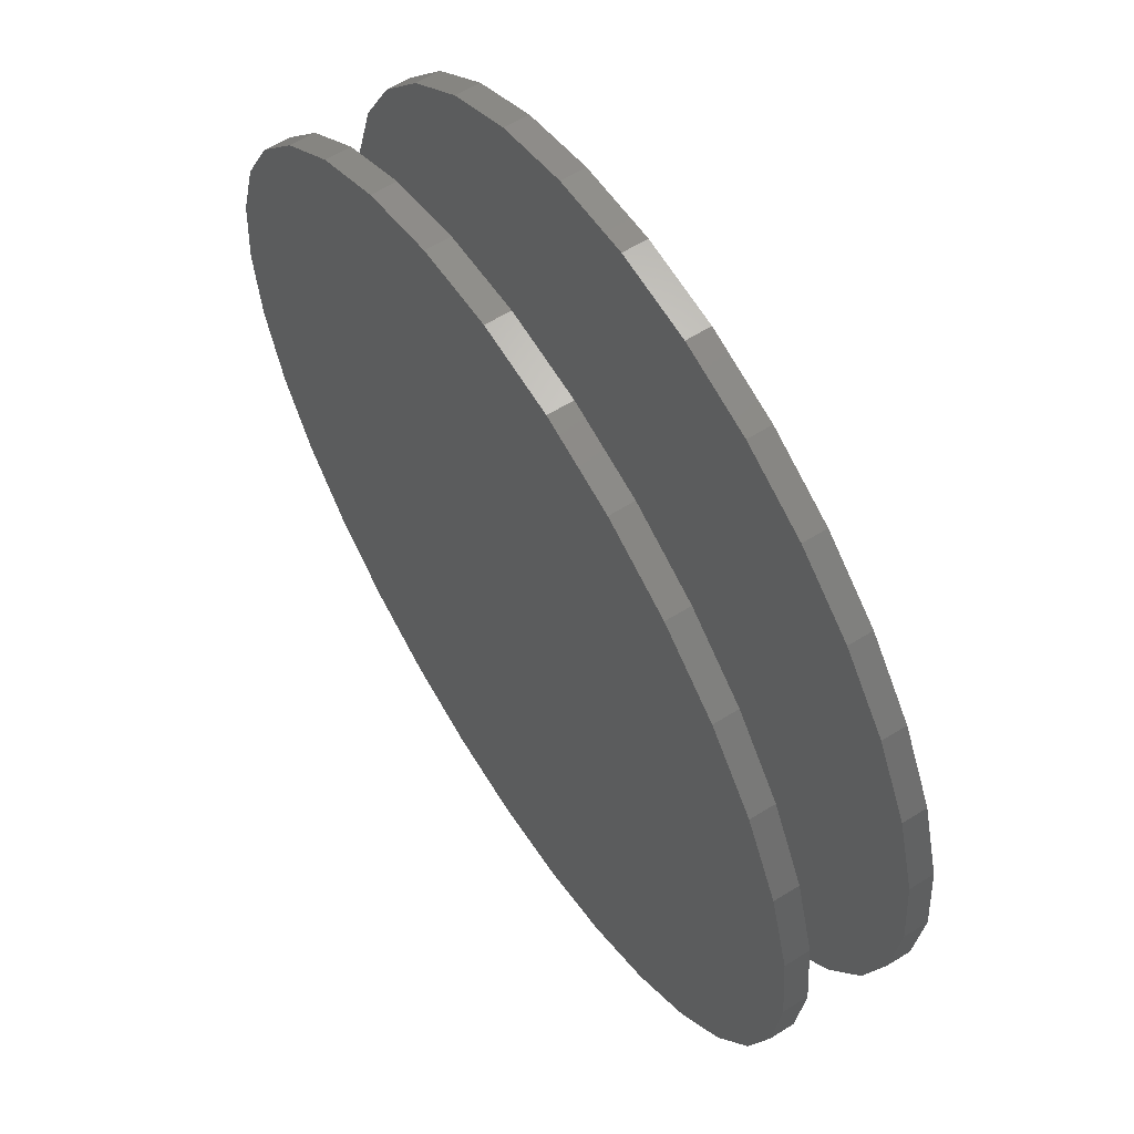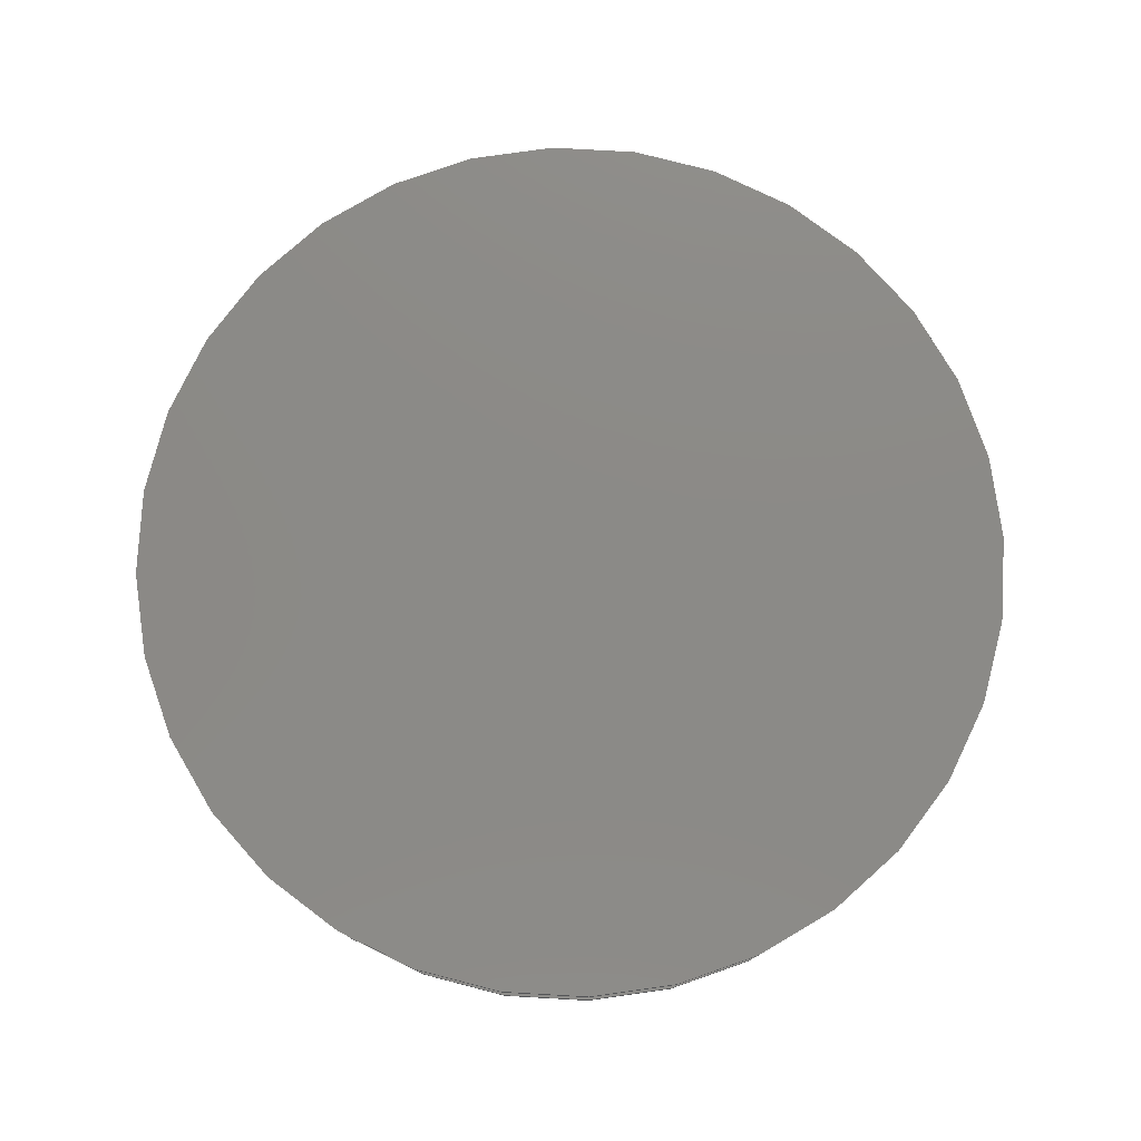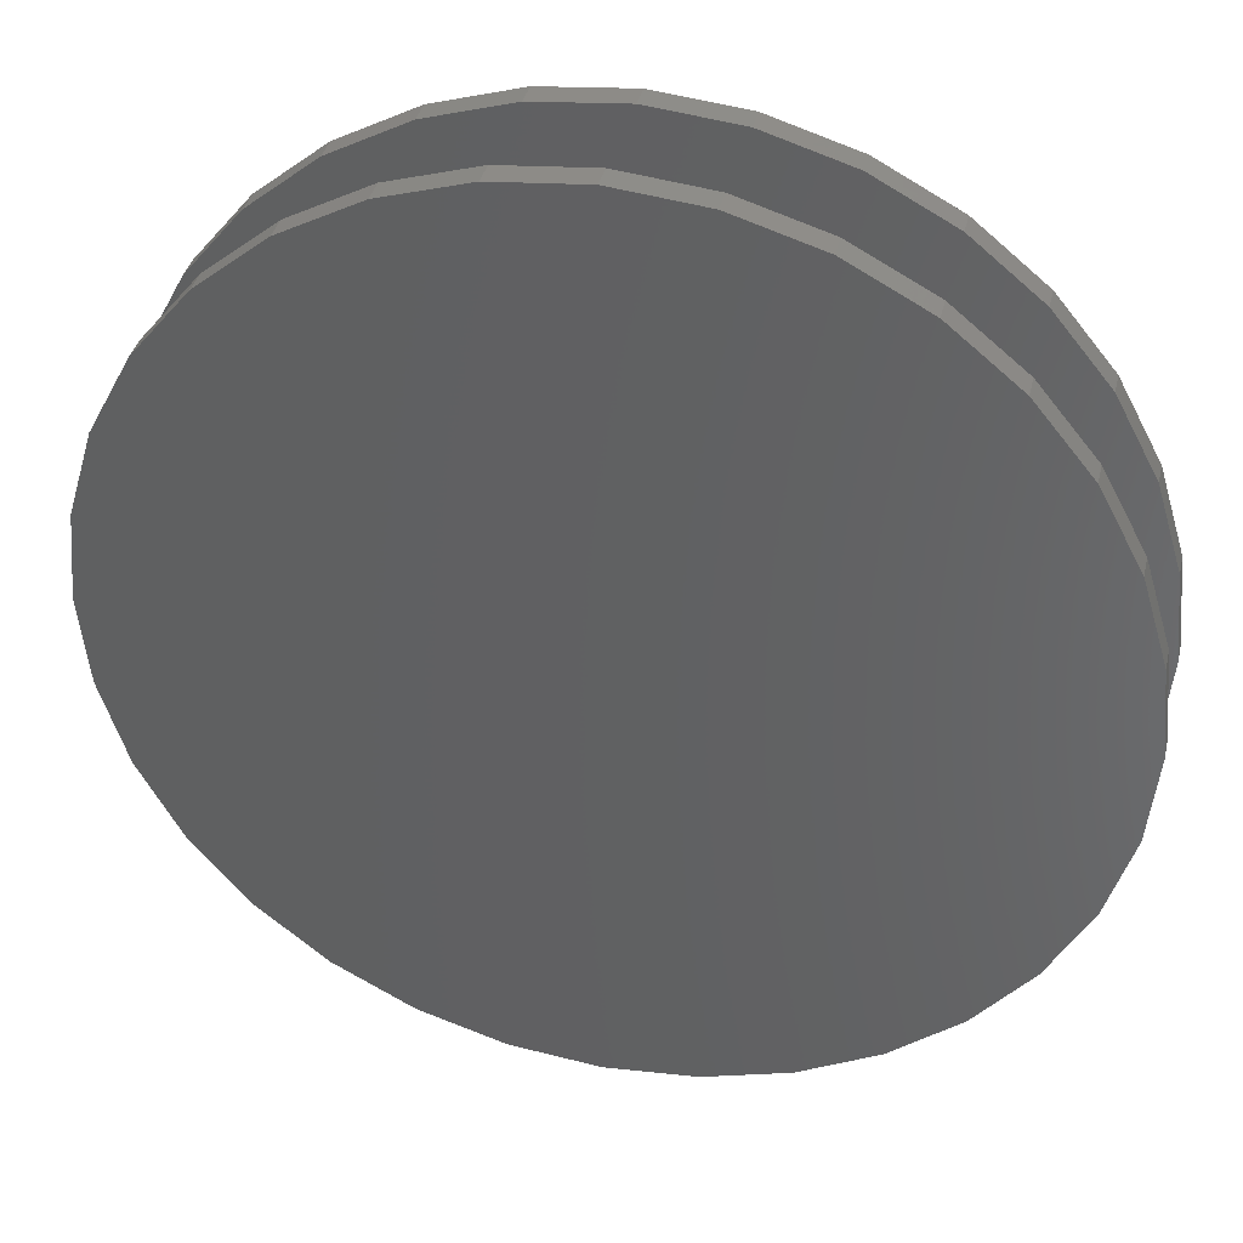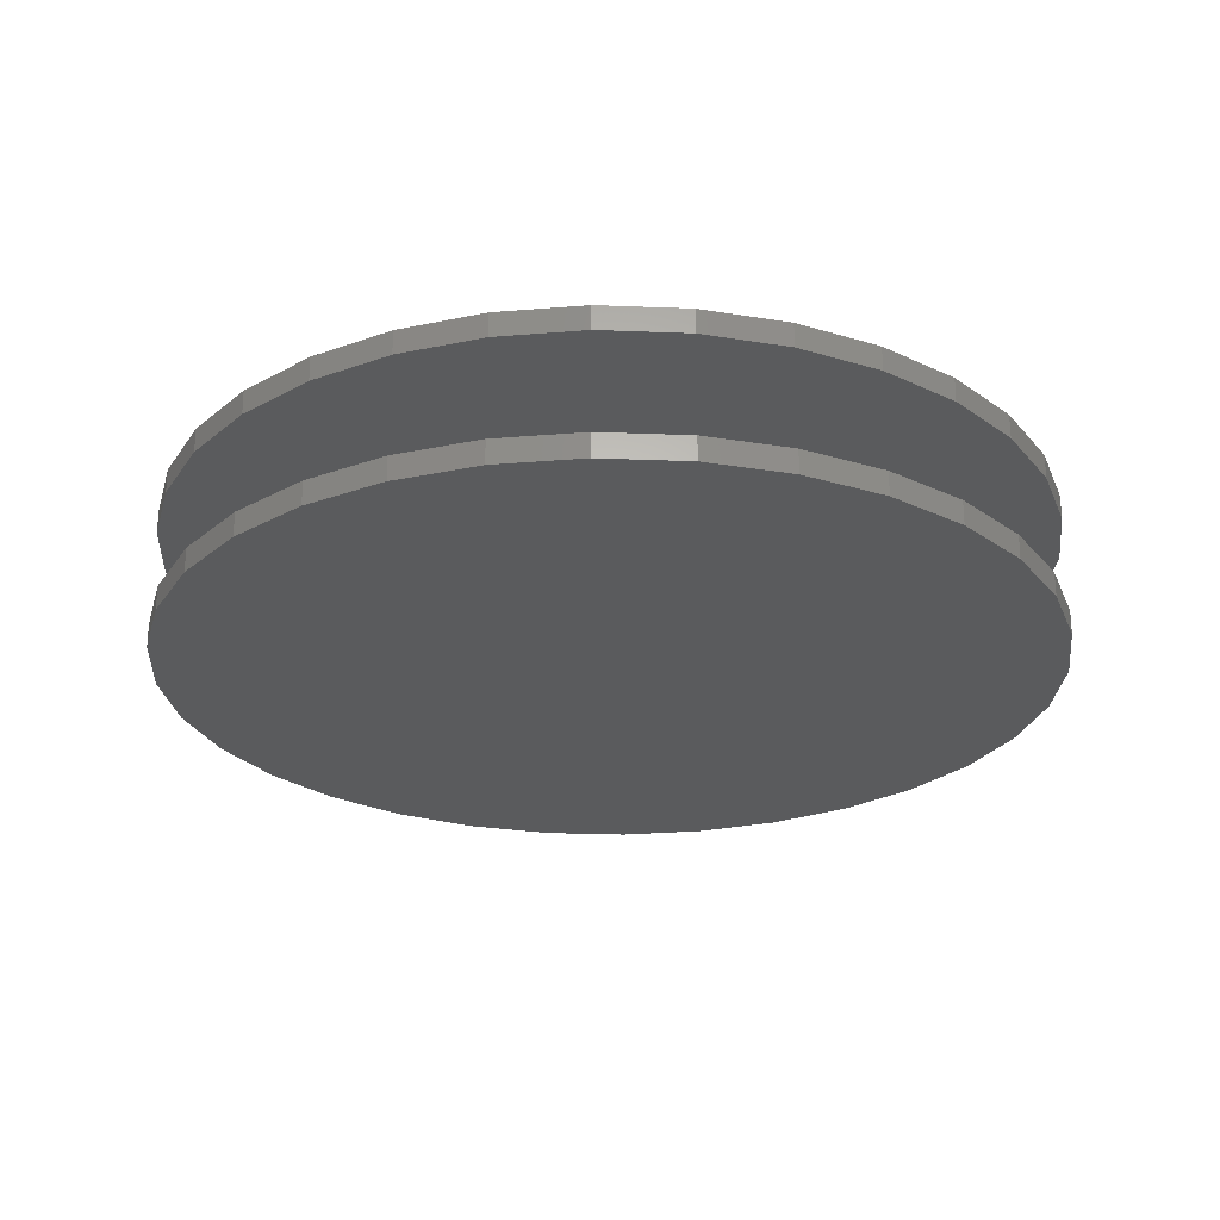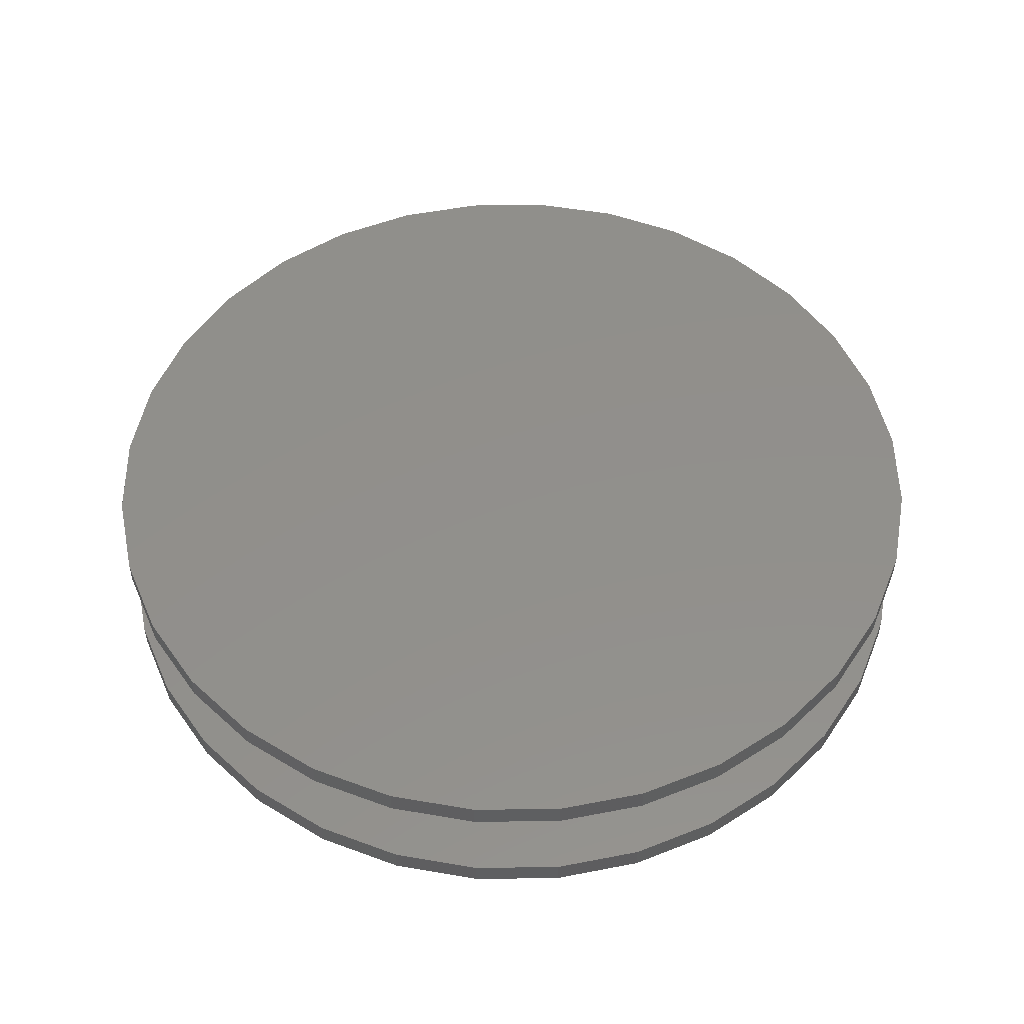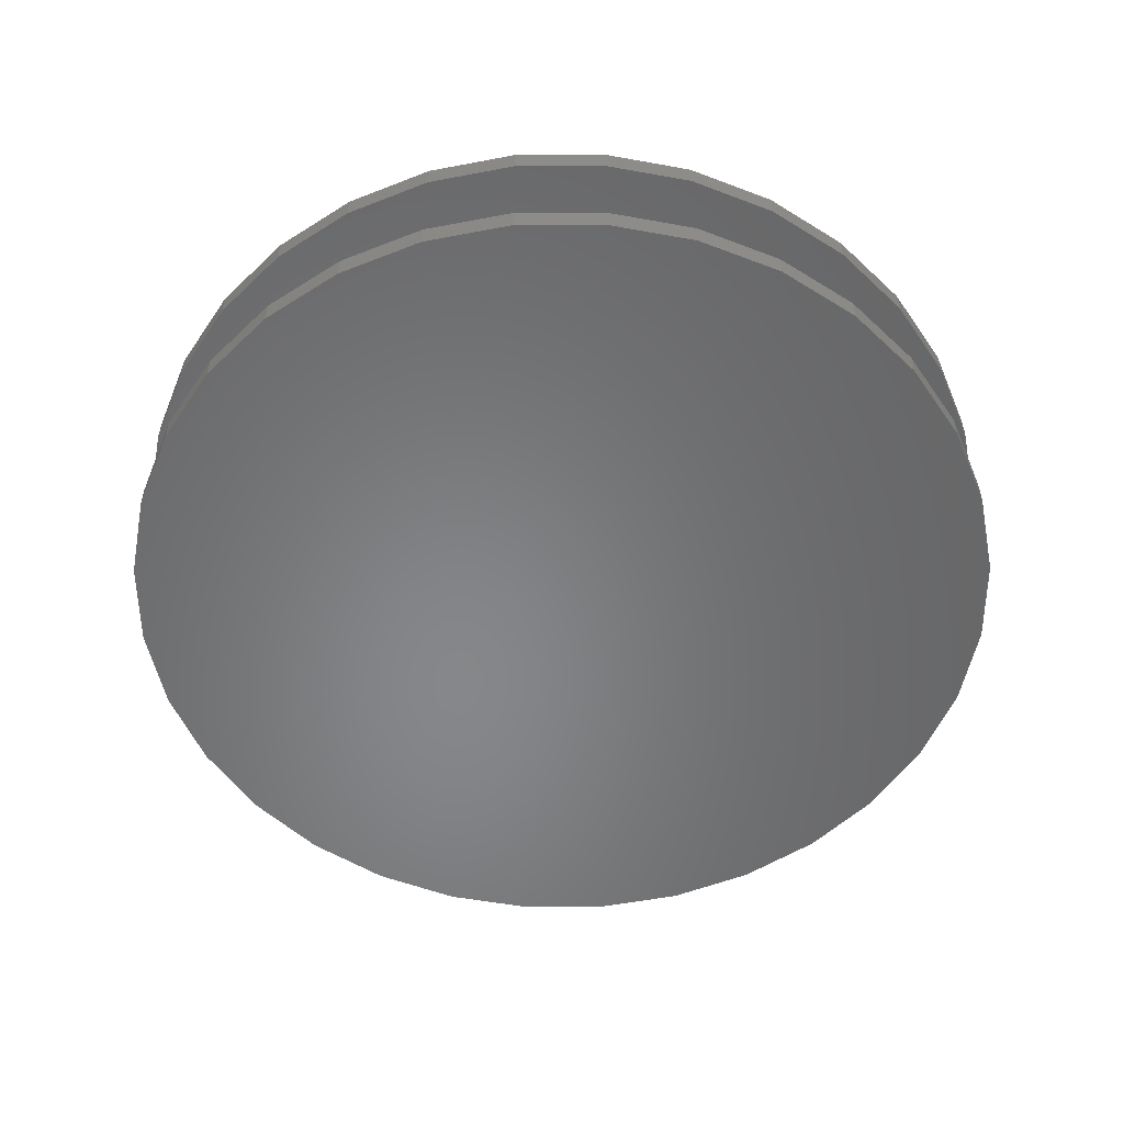
<metadata>
{"format":"stl","ext":"stl","renderer":"f3d","projection":"perspective","resolution":1024,"background":"white","views":[{"elev":61.3,"azim":57.6,"up":"+Y"},{"elev":78.0,"azim":65.1,"up":"+Z"},{"elev":38.0,"azim":13.1,"up":"+Y"},{"elev":-25.2,"azim":-133.0,"up":"+Z"},{"elev":51.7,"azim":-141.3,"up":"+Z"},{"elev":-53.7,"azim":73.4,"up":"+Z"}]}
</metadata>
<code>
# stl→obj: 128 verts, 248 faces
v -0.2884 0.004276 0.07812
v -0.2884 0.004276 0.09375
v -0.2829 0.06006 0.07812
v -0.2829 0.06006 0.09375
v -0.2666 0.1137 0.07812
v -0.2666 0.1137 0.09375
v -0.2402 0.1631 0.07812
v -0.2402 0.1631 0.09375
v -0.2047 0.2065 0.07812
v -0.2047 0.2065 0.09375
v -0.1613 0.242 0.07812
v -0.1613 0.242 0.09375
v -0.1119 0.2684 0.07812
v -0.1119 0.2684 0.09375
v -0.05825 0.2847 0.07812
v -0.05825 0.2847 0.09375
v -0.002467 0.2902 0.07812
v -0.002467 0.2902 0.09375
v 0.05332 0.2847 0.07812
v 0.05332 0.2847 0.09375
v 0.107 0.2684 0.07812
v 0.107 0.2684 0.09375
v 0.1564 0.242 0.07812
v 0.1564 0.242 0.09375
v 0.1997 0.2065 0.07812
v 0.1997 0.2065 0.09375
v 0.2353 0.1631 0.07812
v 0.2353 0.1631 0.09375
v 0.2617 0.1137 0.07812
v 0.2617 0.1137 0.09375
v 0.278 0.06006 0.07812
v 0.278 0.06006 0.09375
v 0.2835 0.004276 0.07812
v 0.2835 0.004276 0.09375
v -0.2884 0.004276 0
v -0.2884 0.004276 0.01562
v -0.2829 0.06006 0
v -0.2829 0.06006 0.01562
v -0.2666 0.1137 0
v -0.2666 0.1137 0.01562
v -0.2402 0.1631 0
v -0.2402 0.1631 0.01562
v -0.2047 0.2065 0
v -0.2047 0.2065 0.01562
v -0.1613 0.242 0
v -0.1613 0.242 0.01562
v -0.1119 0.2684 0
v -0.1119 0.2684 0.01562
v -0.05825 0.2847 0
v -0.05825 0.2847 0.01562
v -0.002467 0.2902 0
v -0.002467 0.2902 0.01562
v 0.05332 0.2847 0
v 0.05332 0.2847 0.01562
v 0.107 0.2684 0
v 0.107 0.2684 0.01562
v 0.1564 0.242 0
v 0.1564 0.242 0.01562
v 0.1997 0.2065 0
v 0.1997 0.2065 0.01562
v 0.2353 0.1631 0
v 0.2353 0.1631 0.01562
v 0.2617 0.1137 0
v 0.2617 0.1137 0.01562
v 0.278 0.06006 0
v 0.278 0.06006 0.01562
v 0.2835 0.004276 0
v 0.2835 0.004276 0.01562
v 0.278 -0.05151 0.07812
v 0.278 -0.05151 0.09375
v 0.2617 -0.1051 0.07812
v 0.2617 -0.1051 0.09375
v 0.2353 -0.1546 0.07812
v 0.2353 -0.1546 0.09375
v 0.1997 -0.1979 0.07812
v 0.1997 -0.1979 0.09375
v 0.1564 -0.2335 0.07812
v 0.1564 -0.2335 0.09375
v 0.107 -0.2599 0.07812
v 0.107 -0.2599 0.09375
v 0.05332 -0.2762 0.07812
v 0.05332 -0.2762 0.09375
v -0.002467 -0.2817 0.07812
v -0.002467 -0.2817 0.09375
v -0.05825 -0.2762 0.07812
v -0.05825 -0.2762 0.09375
v -0.1119 -0.2599 0.07812
v -0.1119 -0.2599 0.09375
v -0.1613 -0.2335 0.07812
v -0.1613 -0.2335 0.09375
v -0.2047 -0.1979 0.07812
v -0.2047 -0.1979 0.09375
v -0.2402 -0.1546 0.07812
v -0.2402 -0.1546 0.09375
v -0.2666 -0.1051 0.07812
v -0.2666 -0.1051 0.09375
v -0.2829 -0.05151 0.07812
v -0.2829 -0.05151 0.09375
v 0.278 -0.05151 0
v 0.278 -0.05151 0.01562
v 0.2617 -0.1051 0
v 0.2617 -0.1051 0.01562
v 0.2353 -0.1546 0
v 0.2353 -0.1546 0.01562
v 0.1997 -0.1979 0
v 0.1997 -0.1979 0.01562
v 0.1564 -0.2335 0
v 0.1564 -0.2335 0.01562
v 0.107 -0.2599 0
v 0.107 -0.2599 0.01562
v 0.05332 -0.2762 0
v 0.05332 -0.2762 0.01562
v -0.002467 -0.2817 0
v -0.002467 -0.2817 0.01562
v -0.05825 -0.2762 0
v -0.05825 -0.2762 0.01562
v -0.1119 -0.2599 0
v -0.1119 -0.2599 0.01562
v -0.1613 -0.2335 0
v -0.1613 -0.2335 0.01562
v -0.2047 -0.1979 0
v -0.2047 -0.1979 0.01562
v -0.2402 -0.1546 0
v -0.2402 -0.1546 0.01562
v -0.2666 -0.1051 0
v -0.2666 -0.1051 0.01562
v -0.2829 -0.05151 0
v -0.2829 -0.05151 0.01562
f 1 2 3
f 3 2 4
f 3 4 5
f 5 4 6
f 5 6 7
f 7 6 8
f 7 8 9
f 9 8 10
f 9 10 11
f 11 10 12
f 11 12 13
f 13 12 14
f 13 14 15
f 15 14 16
f 15 16 17
f 17 16 18
f 17 18 19
f 19 18 20
f 19 20 21
f 21 20 22
f 21 22 23
f 23 22 24
f 23 24 25
f 25 24 26
f 25 26 27
f 27 26 28
f 27 28 29
f 29 28 30
f 29 30 31
f 31 30 32
f 31 32 33
f 33 32 34
f 35 36 37
f 37 36 38
f 37 38 39
f 39 38 40
f 39 40 41
f 41 40 42
f 41 42 43
f 43 42 44
f 43 44 45
f 45 44 46
f 45 46 47
f 47 46 48
f 47 48 49
f 49 48 50
f 49 50 51
f 51 50 52
f 51 52 53
f 53 52 54
f 53 54 55
f 55 54 56
f 55 56 57
f 57 56 58
f 57 58 59
f 59 58 60
f 59 60 61
f 61 60 62
f 61 62 63
f 63 62 64
f 63 64 65
f 65 64 66
f 65 66 67
f 67 66 68
f 33 34 69
f 69 34 70
f 69 70 71
f 71 70 72
f 71 72 73
f 73 72 74
f 73 74 75
f 75 74 76
f 75 76 77
f 77 76 78
f 77 78 79
f 79 78 80
f 79 80 81
f 81 80 82
f 81 82 83
f 83 82 84
f 83 84 85
f 85 84 86
f 85 86 87
f 87 86 88
f 87 88 89
f 89 88 90
f 89 90 91
f 91 90 92
f 91 92 93
f 93 92 94
f 93 94 95
f 95 94 96
f 95 96 97
f 97 96 98
f 97 98 1
f 1 98 2
f 67 68 99
f 99 68 100
f 99 100 101
f 101 100 102
f 101 102 103
f 103 102 104
f 103 104 105
f 105 104 106
f 105 106 107
f 107 106 108
f 107 108 109
f 109 108 110
f 109 110 111
f 111 110 112
f 111 112 113
f 113 112 114
f 113 114 115
f 115 114 116
f 115 116 117
f 117 116 118
f 117 118 119
f 119 118 120
f 119 120 121
f 121 120 122
f 121 122 123
f 123 122 124
f 123 124 125
f 125 124 126
f 125 126 127
f 127 126 128
f 127 128 35
f 35 128 36
f 50 54 52
f 54 50 56
f 56 50 48
f 56 48 58
f 58 48 46
f 58 46 60
f 60 46 44
f 60 44 62
f 62 44 42
f 62 42 64
f 64 42 40
f 64 40 66
f 66 40 38
f 66 38 68
f 68 38 36
f 68 36 100
f 100 36 128
f 100 128 102
f 102 128 126
f 102 126 104
f 104 126 124
f 104 124 106
f 106 124 122
f 106 122 108
f 108 122 120
f 108 120 110
f 110 120 118
f 110 118 112
f 112 118 116
f 112 116 114
f 17 19 15
f 83 85 81
f 81 85 87
f 81 87 79
f 79 87 89
f 79 89 77
f 77 89 91
f 77 91 75
f 75 91 93
f 75 93 73
f 73 93 95
f 73 95 71
f 71 95 97
f 71 97 69
f 69 97 1
f 69 1 33
f 33 1 3
f 33 3 31
f 31 3 5
f 31 5 29
f 29 5 7
f 29 7 27
f 27 7 9
f 27 9 25
f 25 9 11
f 25 11 23
f 23 11 13
f 23 13 21
f 21 13 15
f 21 15 19
f 16 20 18
f 20 16 22
f 22 16 14
f 22 14 24
f 24 14 12
f 24 12 26
f 26 12 10
f 26 10 28
f 28 10 8
f 28 8 30
f 30 8 6
f 30 6 32
f 32 6 4
f 32 4 34
f 34 4 2
f 34 2 70
f 70 2 98
f 70 98 72
f 72 98 96
f 72 96 74
f 74 96 94
f 74 94 76
f 76 94 92
f 76 92 78
f 78 92 90
f 78 90 80
f 80 90 88
f 80 88 82
f 82 88 86
f 82 86 84
f 51 53 49
f 113 115 111
f 111 115 117
f 111 117 109
f 109 117 119
f 109 119 107
f 107 119 121
f 107 121 105
f 105 121 123
f 105 123 103
f 103 123 125
f 103 125 101
f 101 125 127
f 101 127 99
f 99 127 35
f 99 35 67
f 67 35 37
f 67 37 65
f 65 37 39
f 65 39 63
f 63 39 41
f 63 41 61
f 61 41 43
f 61 43 59
f 59 43 45
f 59 45 57
f 57 45 47
f 57 47 55
f 55 47 49
f 55 49 53

</code>
